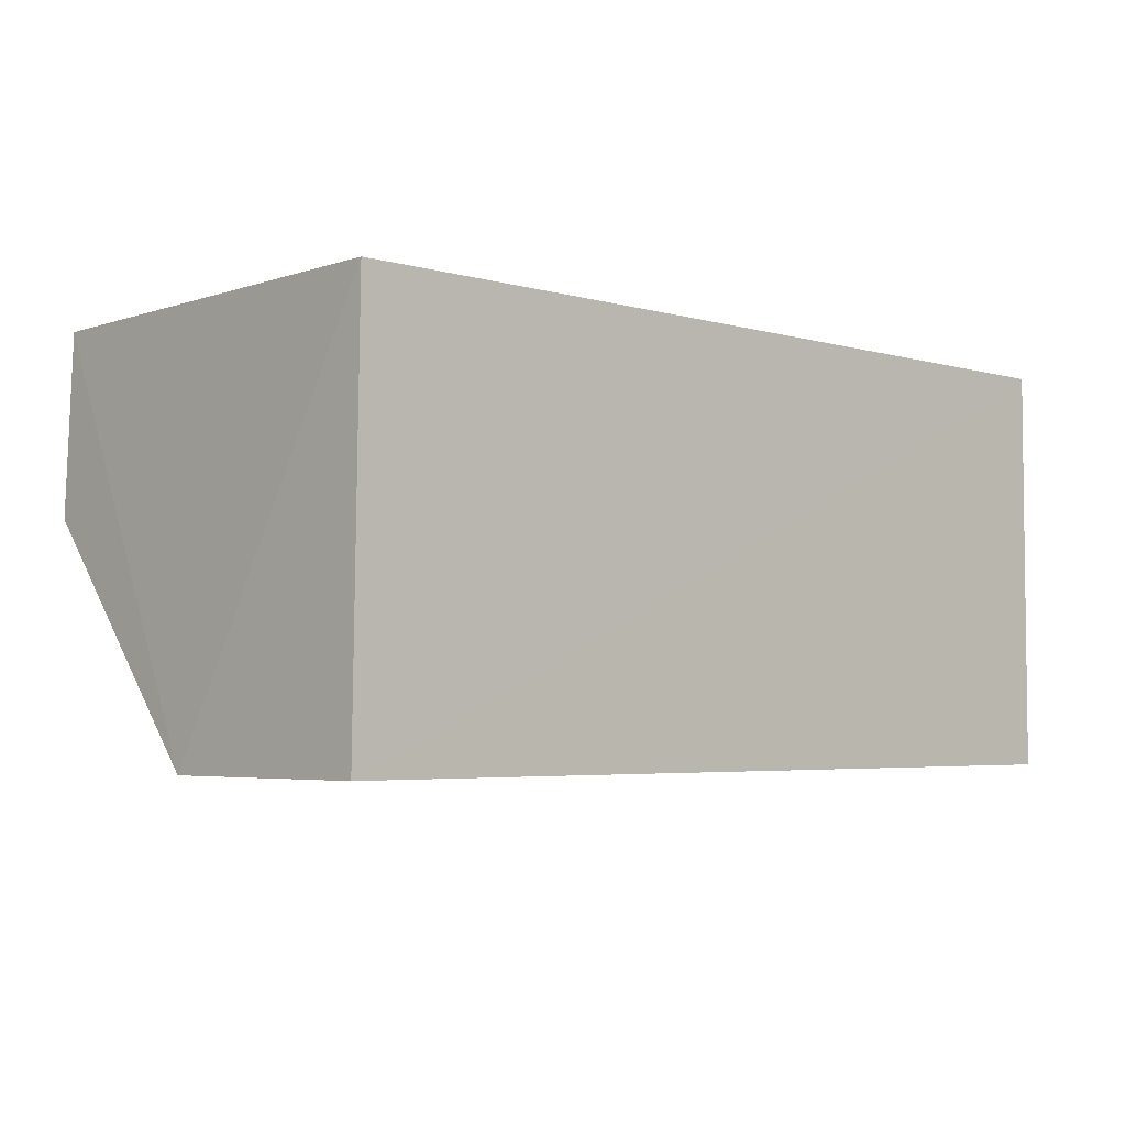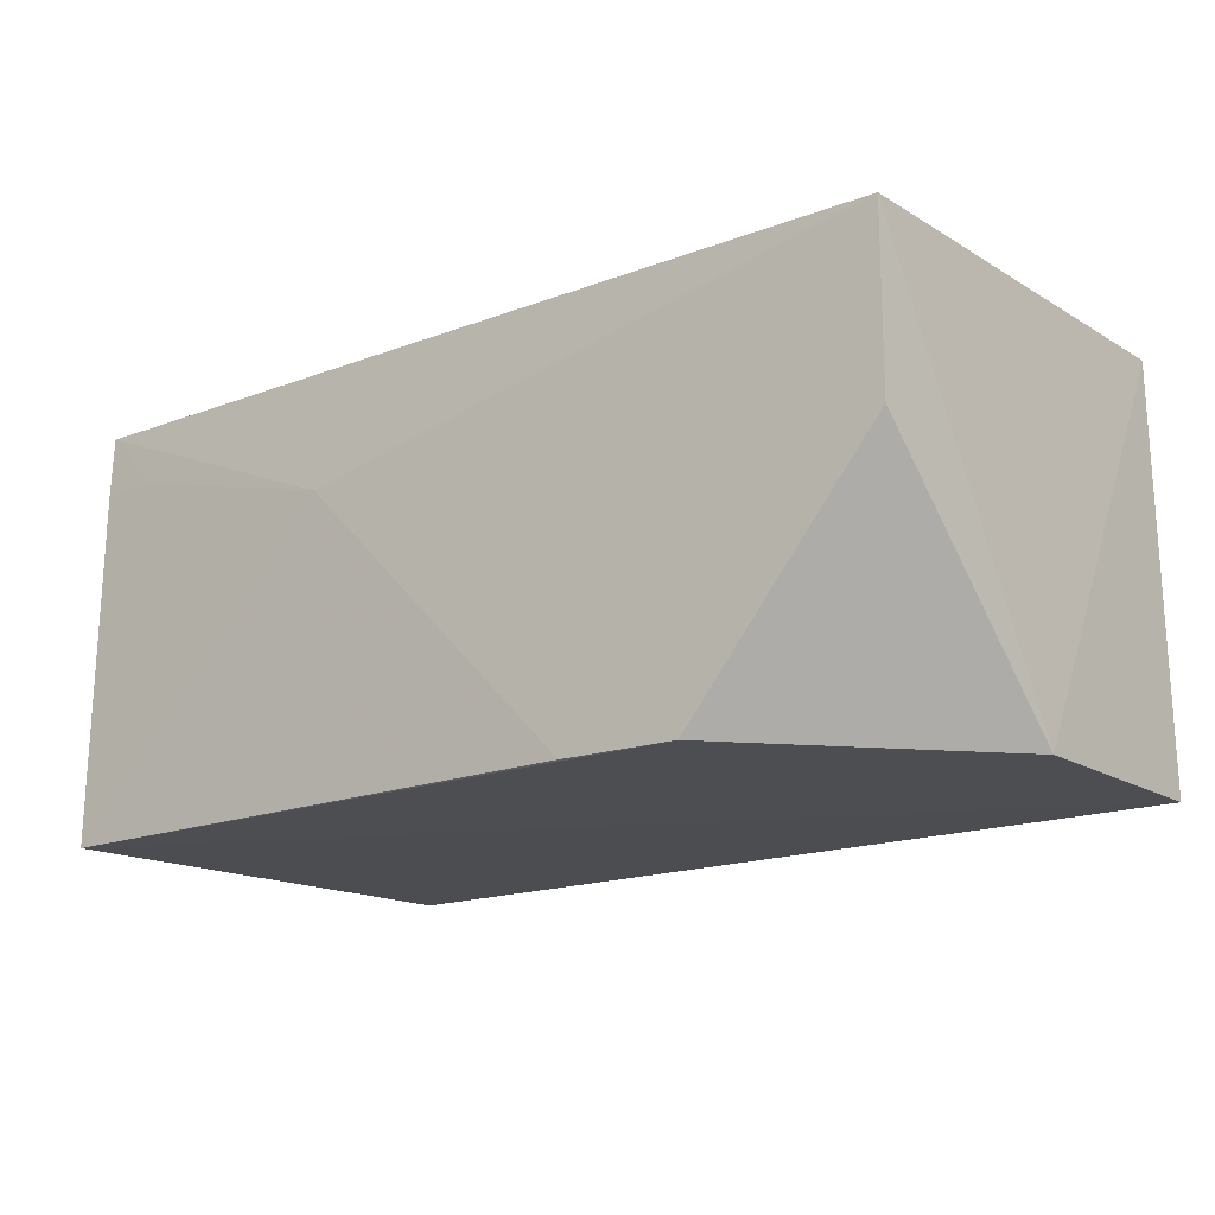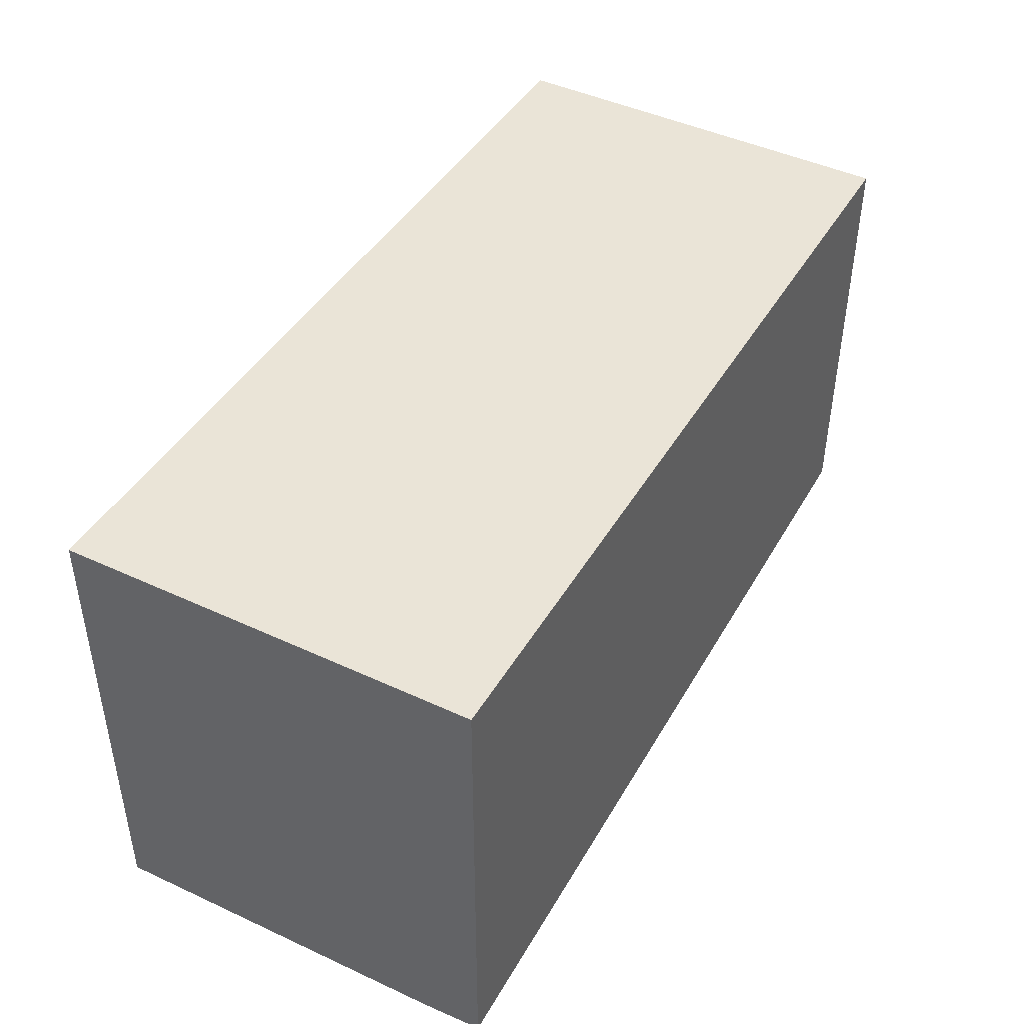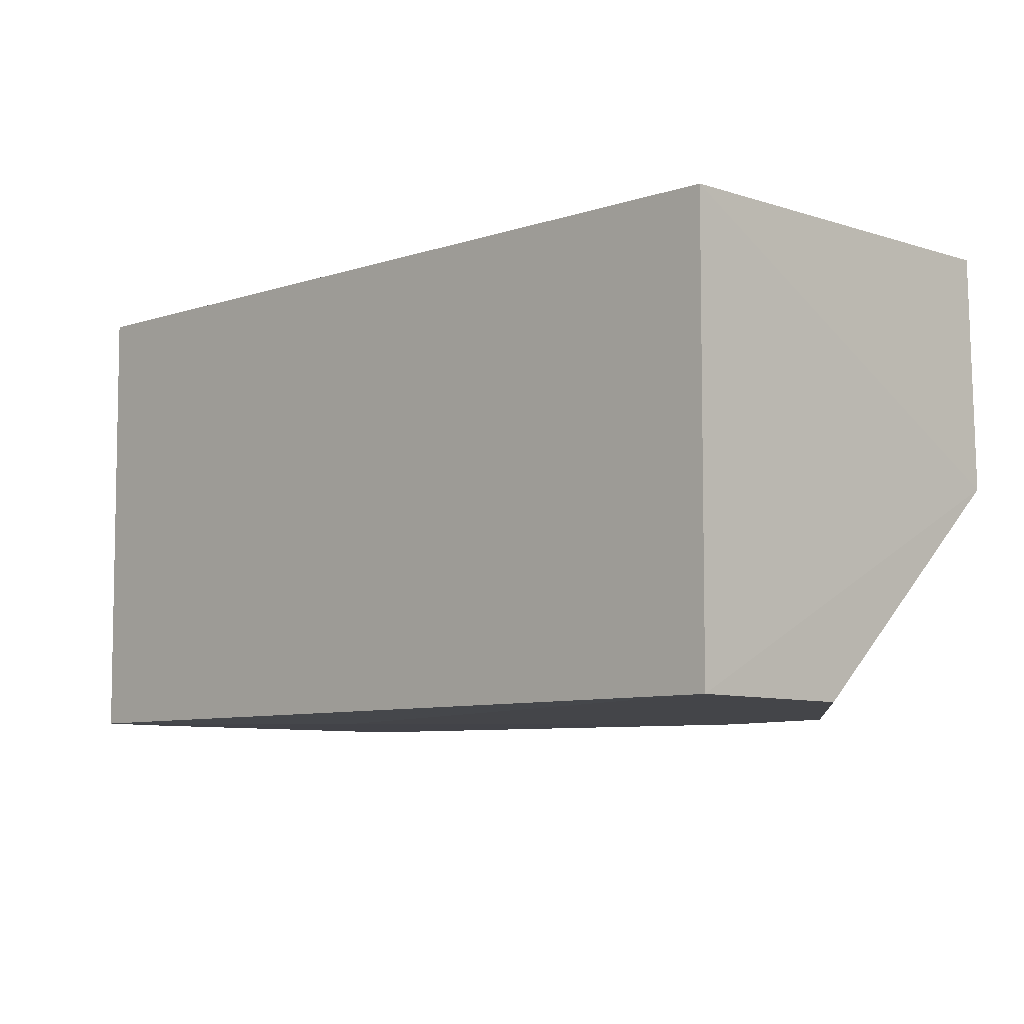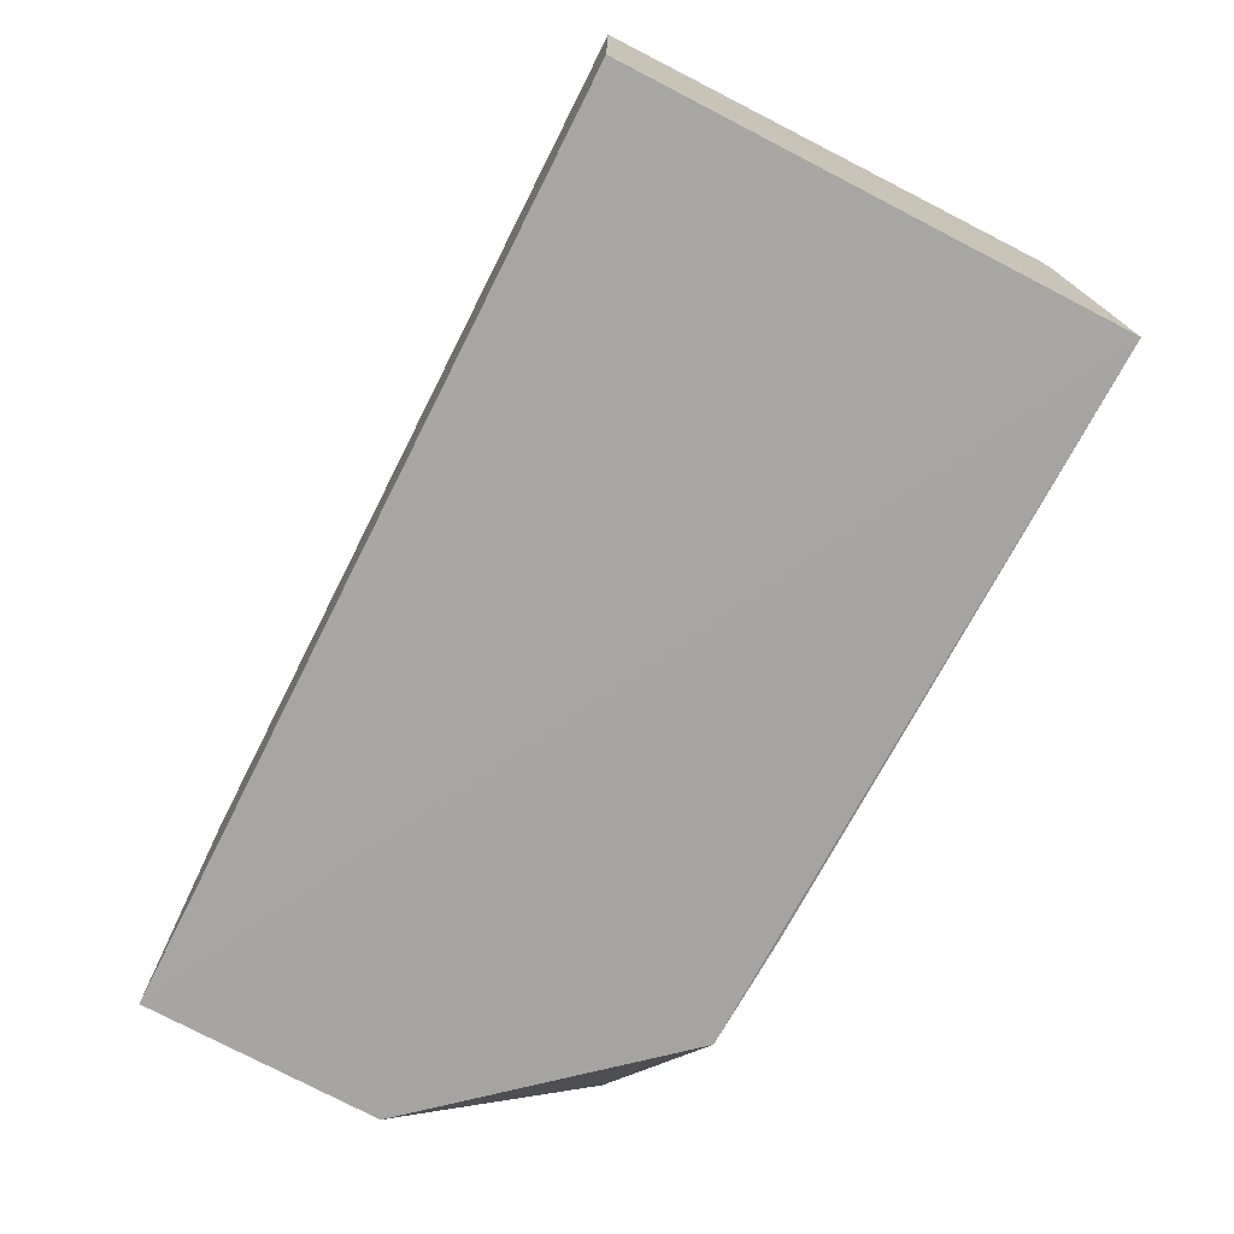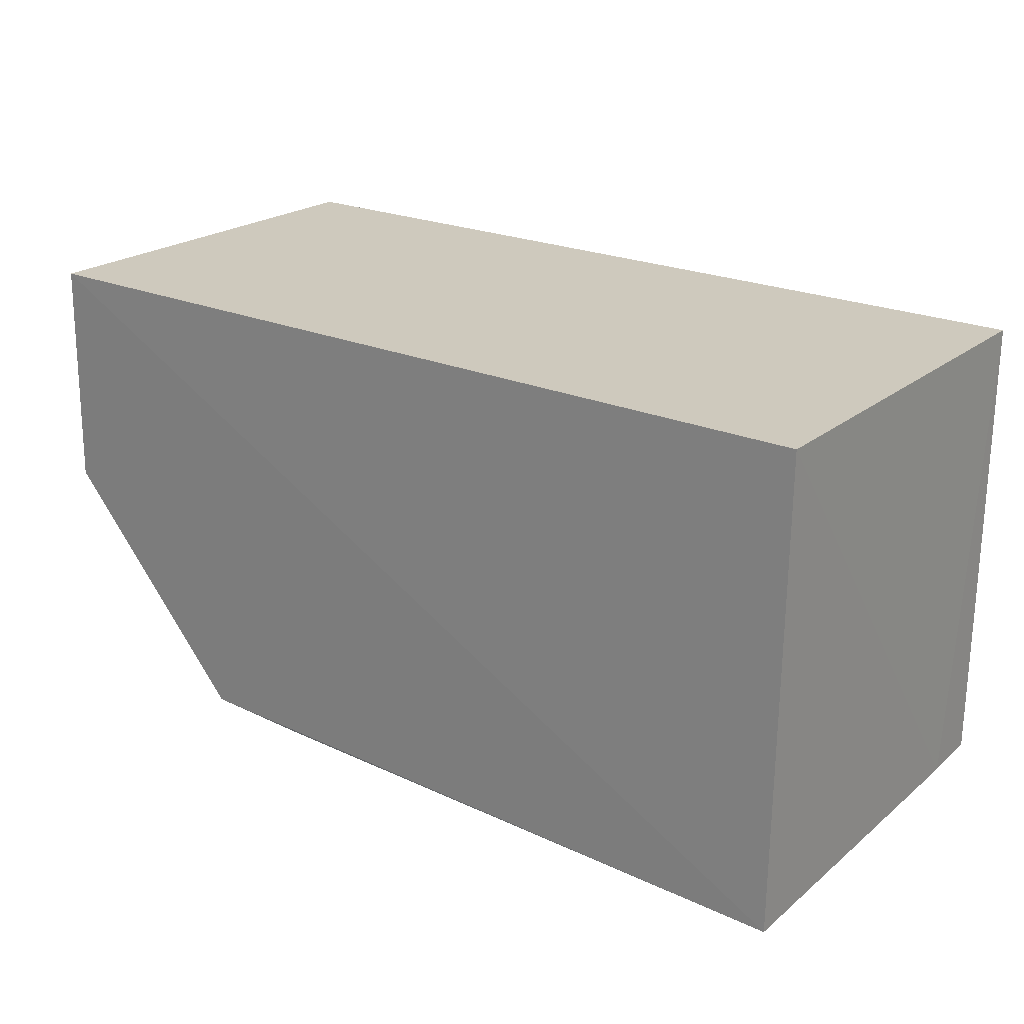
<metadata>
{"format":"obj","ext":"obj","renderer":"f3d","projection":"perspective","resolution":1024,"background":"white","views":[{"elev":-4.3,"azim":136.9,"up":"+Z"},{"elev":-16.4,"azim":39.5,"up":"+Z"},{"elev":43.8,"azim":-61.4,"up":"+Y"},{"elev":-6.2,"azim":45.2,"up":"+Y"},{"elev":-73.9,"azim":-117.0,"up":"+Z"},{"elev":22.8,"azim":-143.0,"up":"+Y"}]}
</metadata>
<code>
v 0.1658 0.002025 0.1089
v 0.1658 -0.03593 0.1088
v 0.1669 -0.01809 0.07342
v 0.08907 0.002247 0.07347
v 0.08907 -0.03801 0.109
v 0.1664 0.002072 0.0734
v 0.08907 0.002247 0.109
v 0.1398 -0.0381 0.07349
v 0.08923 -0.03897 0.07313
v 0.089 -0.03819 0.1037
v 0.1661 -0.0364 0.09359
v 0.1143 -0.03805 0.09868
v 0.1499 -0.03768 0.07345
v 0.09413 -0.03815 0.1037
f 1 2 3
f 5 2 1
f 6 1 3
f 7 5 1
f 7 6 4
f 7 1 6
f 9 6 3
f 9 4 6
f 10 7 4
f 10 5 7
f 10 4 9
f 11 3 2
f 11 2 8
f 12 8 2
f 12 2 5
f 12 9 8
f 13 9 3
f 13 8 9
f 13 11 8
f 13 3 11
f 14 12 5
f 14 5 10
f 14 10 9
f 14 9 12

</code>
